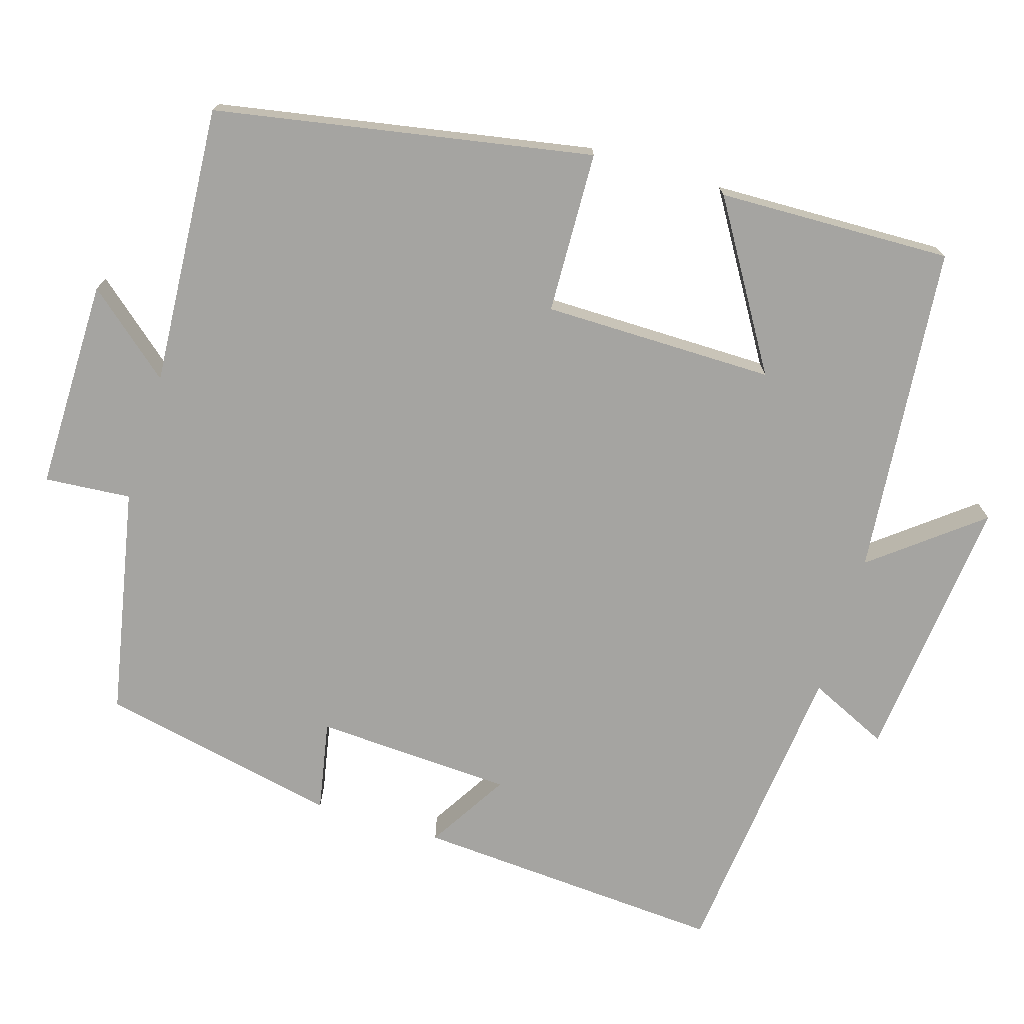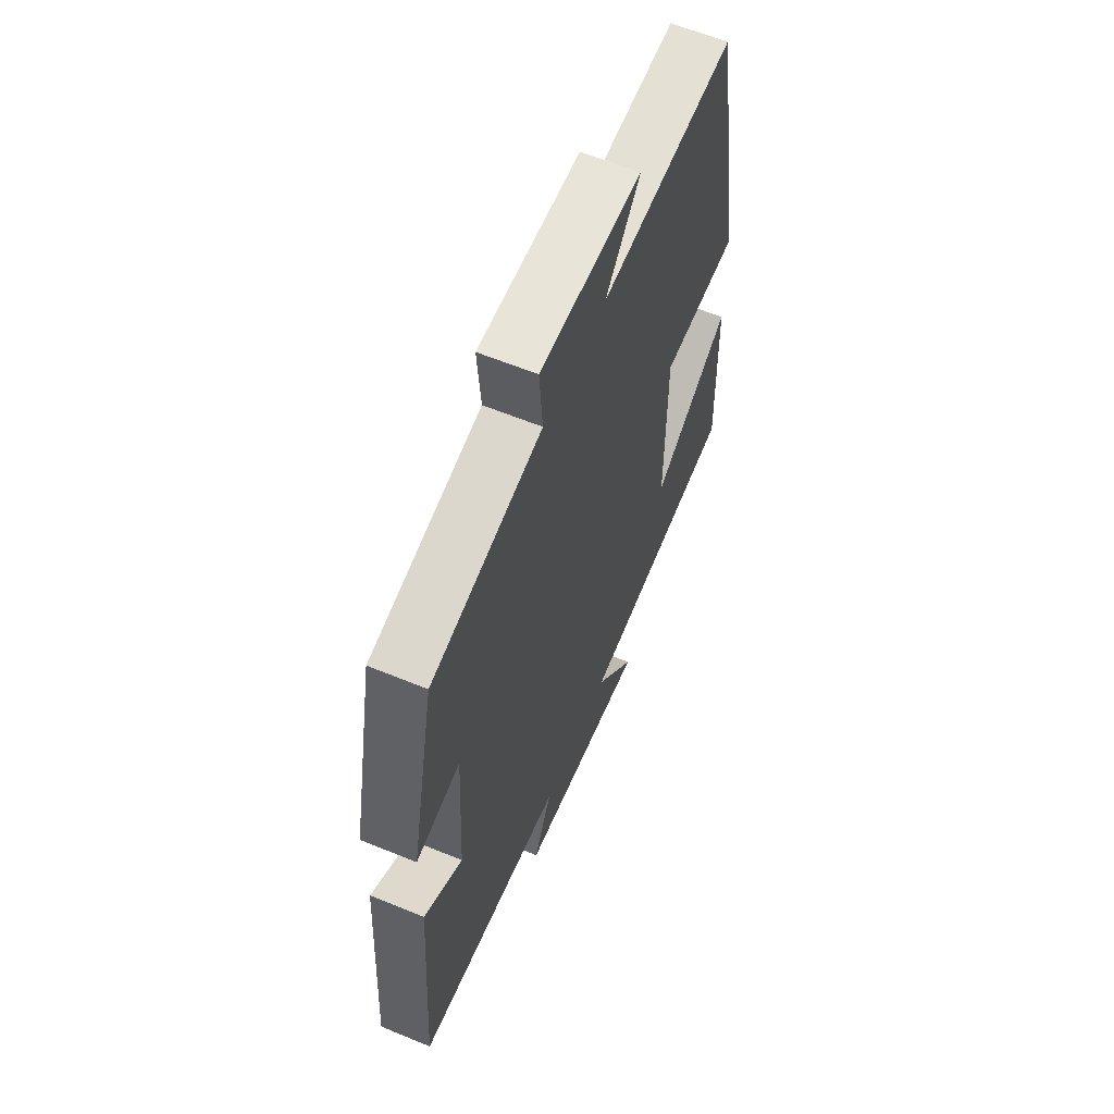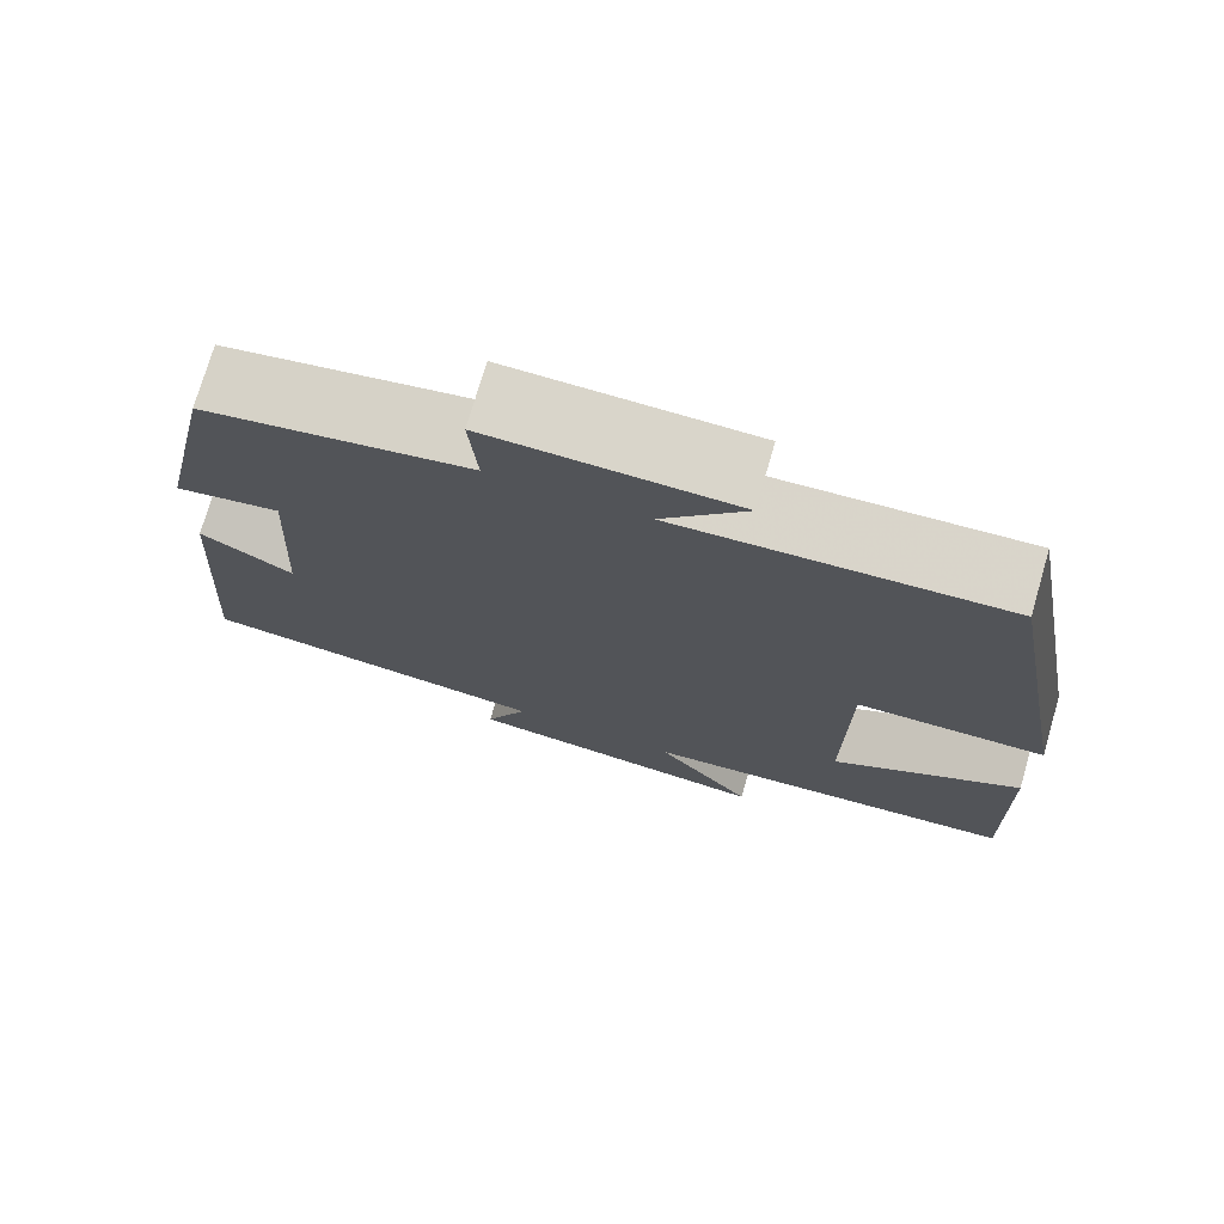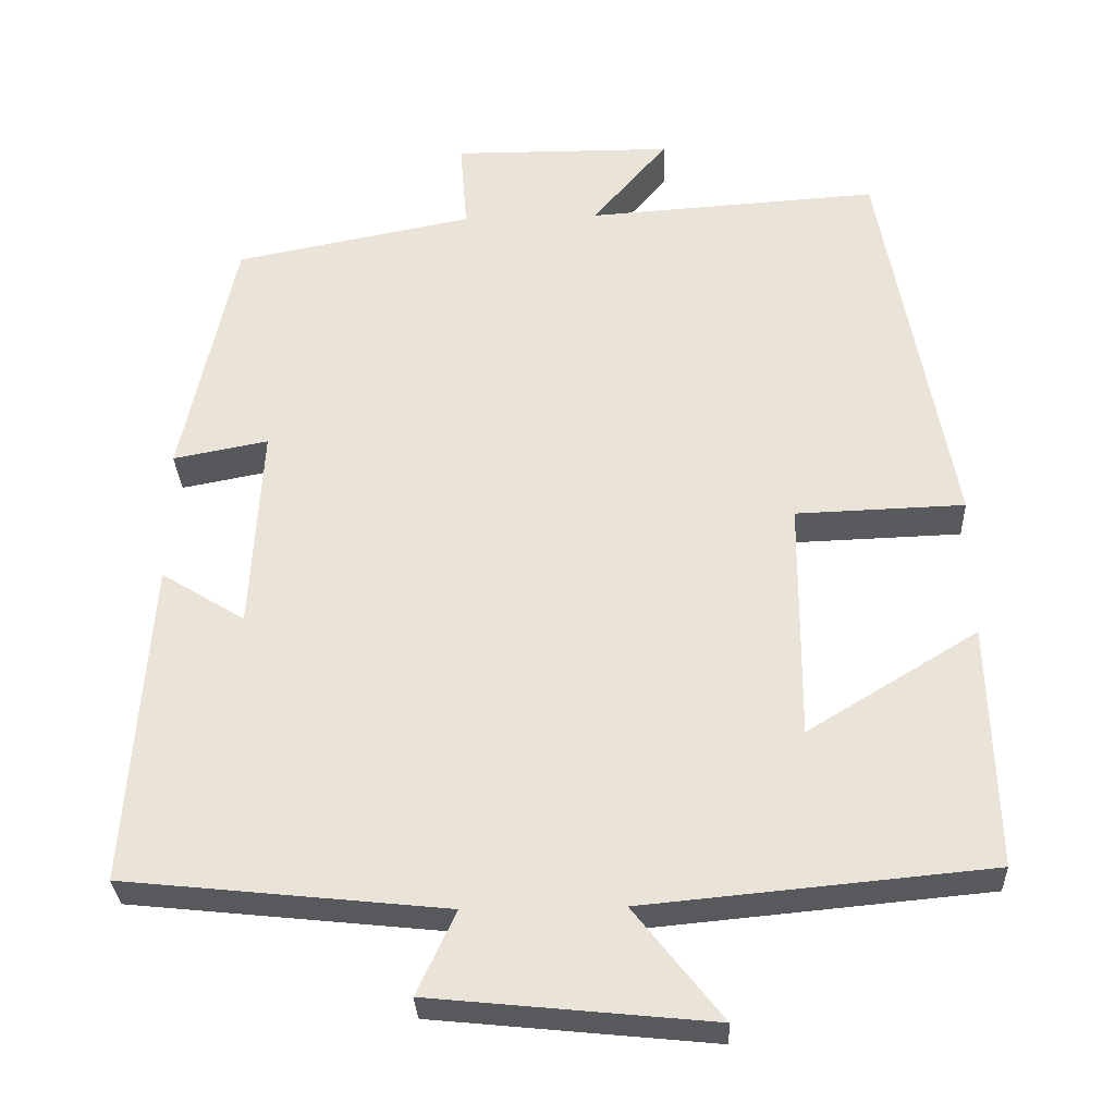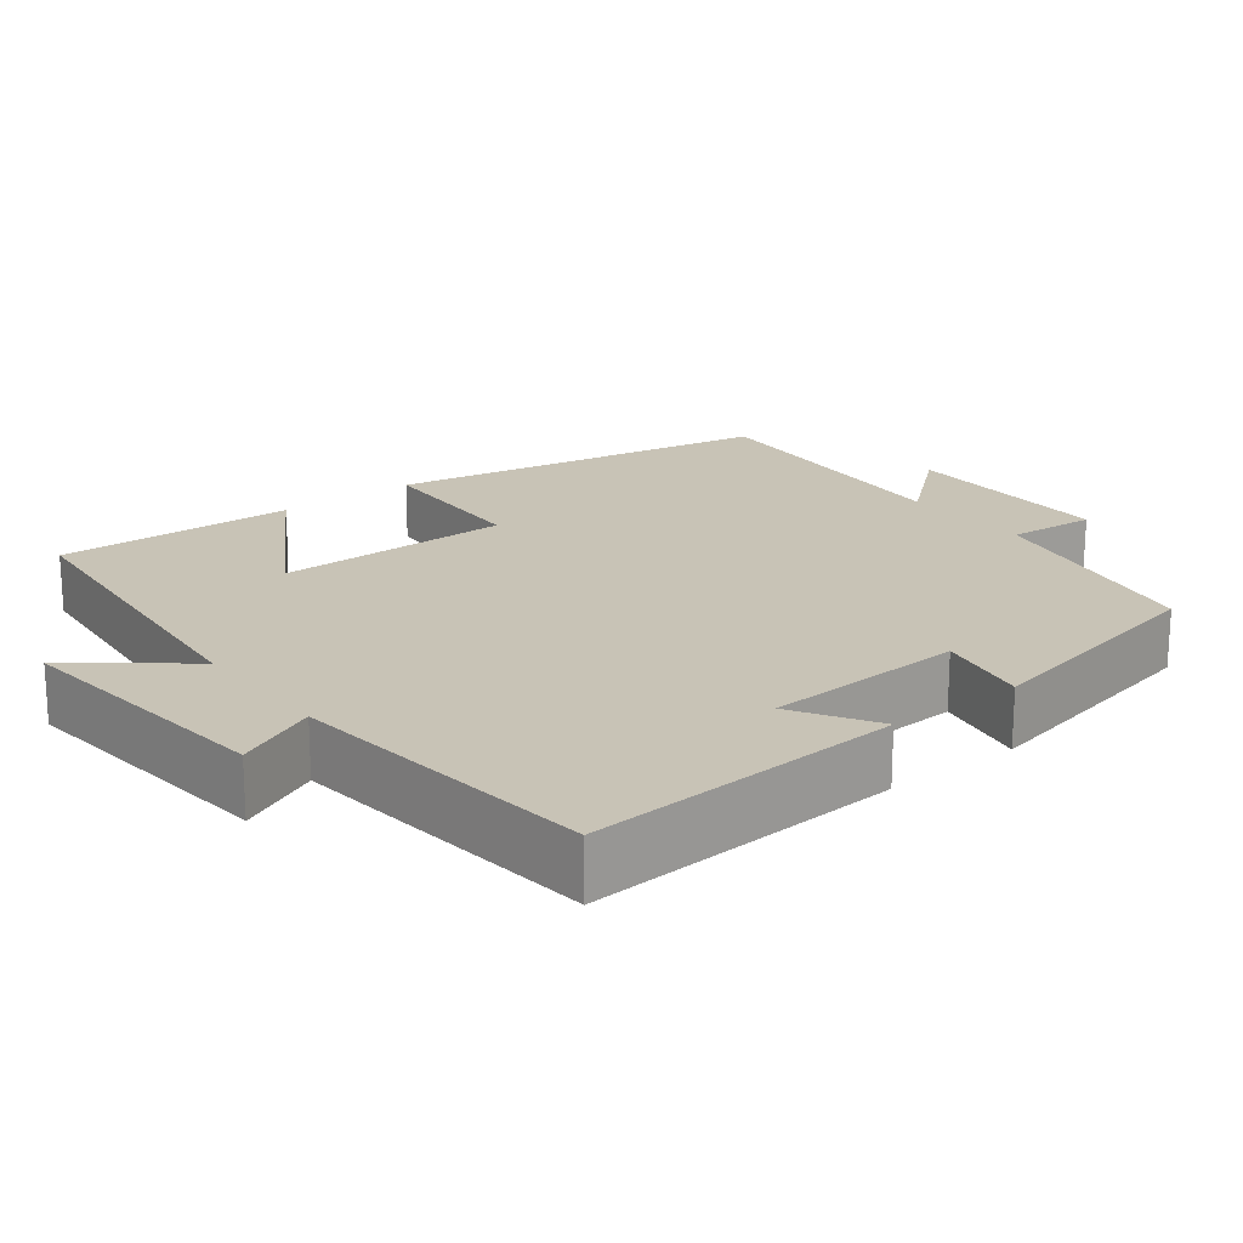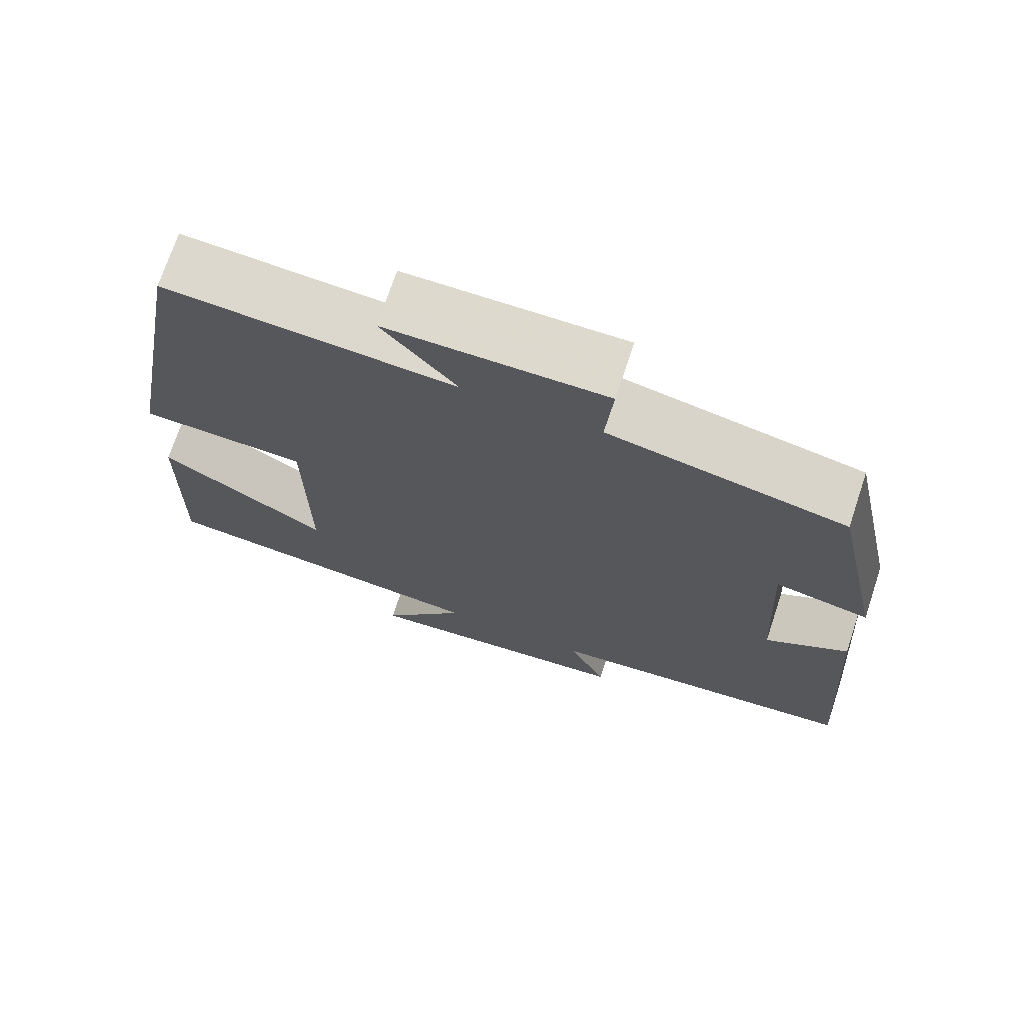
<metadata>
{"format":"obj","ext":"obj","renderer":"f3d","projection":"perspective","resolution":1024,"background":"white","views":[{"elev":-73.4,"azim":73.1,"up":"+Y"},{"elev":61.2,"azim":-67.3,"up":"+Z"},{"elev":74.7,"azim":16.3,"up":"+Z"},{"elev":-30.7,"azim":2.4,"up":"+Z"},{"elev":19.5,"azim":-127.7,"up":"+Y"},{"elev":71.9,"azim":-161.6,"up":"+Z"}]}
</metadata>
<code>
v 0.508 0.07 -0.459
v 0.072 0.07 -0.5
v 0.183 0.07 -0.641
v -0.171 0.07 -0.605
v -0.122 0.07 -0.5
v -0.528 0.07 -0.457
v -0.5 0.07 -0.047
v -0.394 0.07 -0.112
v -0.38 0.07 0.148
v -0.5 0.07 0.125
v -0.433 0.07 0.441
v -0.132 0.07 0.5
v -0.141 0.07 0.614
v 0.137 0.07 0.612
v 0.042 0.07 0.5
v 0.411 0.07 0.524
v 0.5 0.07 0.029
v 0.287 0.07 0.022
v 0.285 0.07 -0.282
v 0.5 0.07 -0.151
v 0.508 0 -0.459
v 0.072 0 -0.5
v 0.183 0 -0.641
v -0.171 0 -0.605
v -0.122 0 -0.5
v -0.528 0 -0.457
v -0.5 0 -0.047
v -0.394 0 -0.112
v -0.38 0 0.148
v -0.5 0 0.125
v -0.433 0 0.441
v -0.132 0 0.5
v -0.141 0 0.614
v 0.137 0 0.612
v 0.042 0 0.5
v 0.411 0 0.524
v 0.5 0 0.029
v 0.287 0 0.022
v 0.285 0 -0.282
v 0.5 0 -0.151
f 19 20 1 2
f 18 19 2
f 15 16 17 18
f 15 18 2
f 12 13 14 15
f 12 15 2
f 9 10 11 12
f 8 9 12 2
f 5 6 7 8
f 5 8 2 3
f 3 4 5
f 22 21 40 39
f 22 39 38
f 38 37 36 35
f 22 38 35
f 35 34 33 32
f 22 35 32
f 32 31 30 29
f 22 32 29 28
f 28 27 26 25
f 23 22 28 25
f 25 24 23
f 1 21 22 2
f 2 22 23 3
f 3 23 24 4
f 4 24 25 5
f 5 25 26 6
f 6 26 27 7
f 7 27 28 8
f 8 28 29 9
f 9 29 30 10
f 10 30 31 11
f 11 31 32 12
f 12 32 33 13
f 13 33 34 14
f 14 34 35 15
f 15 35 36 16
f 16 36 37 17
f 17 37 38 18
f 18 38 39 19
f 19 39 40 20
f 20 40 21 1

</code>
